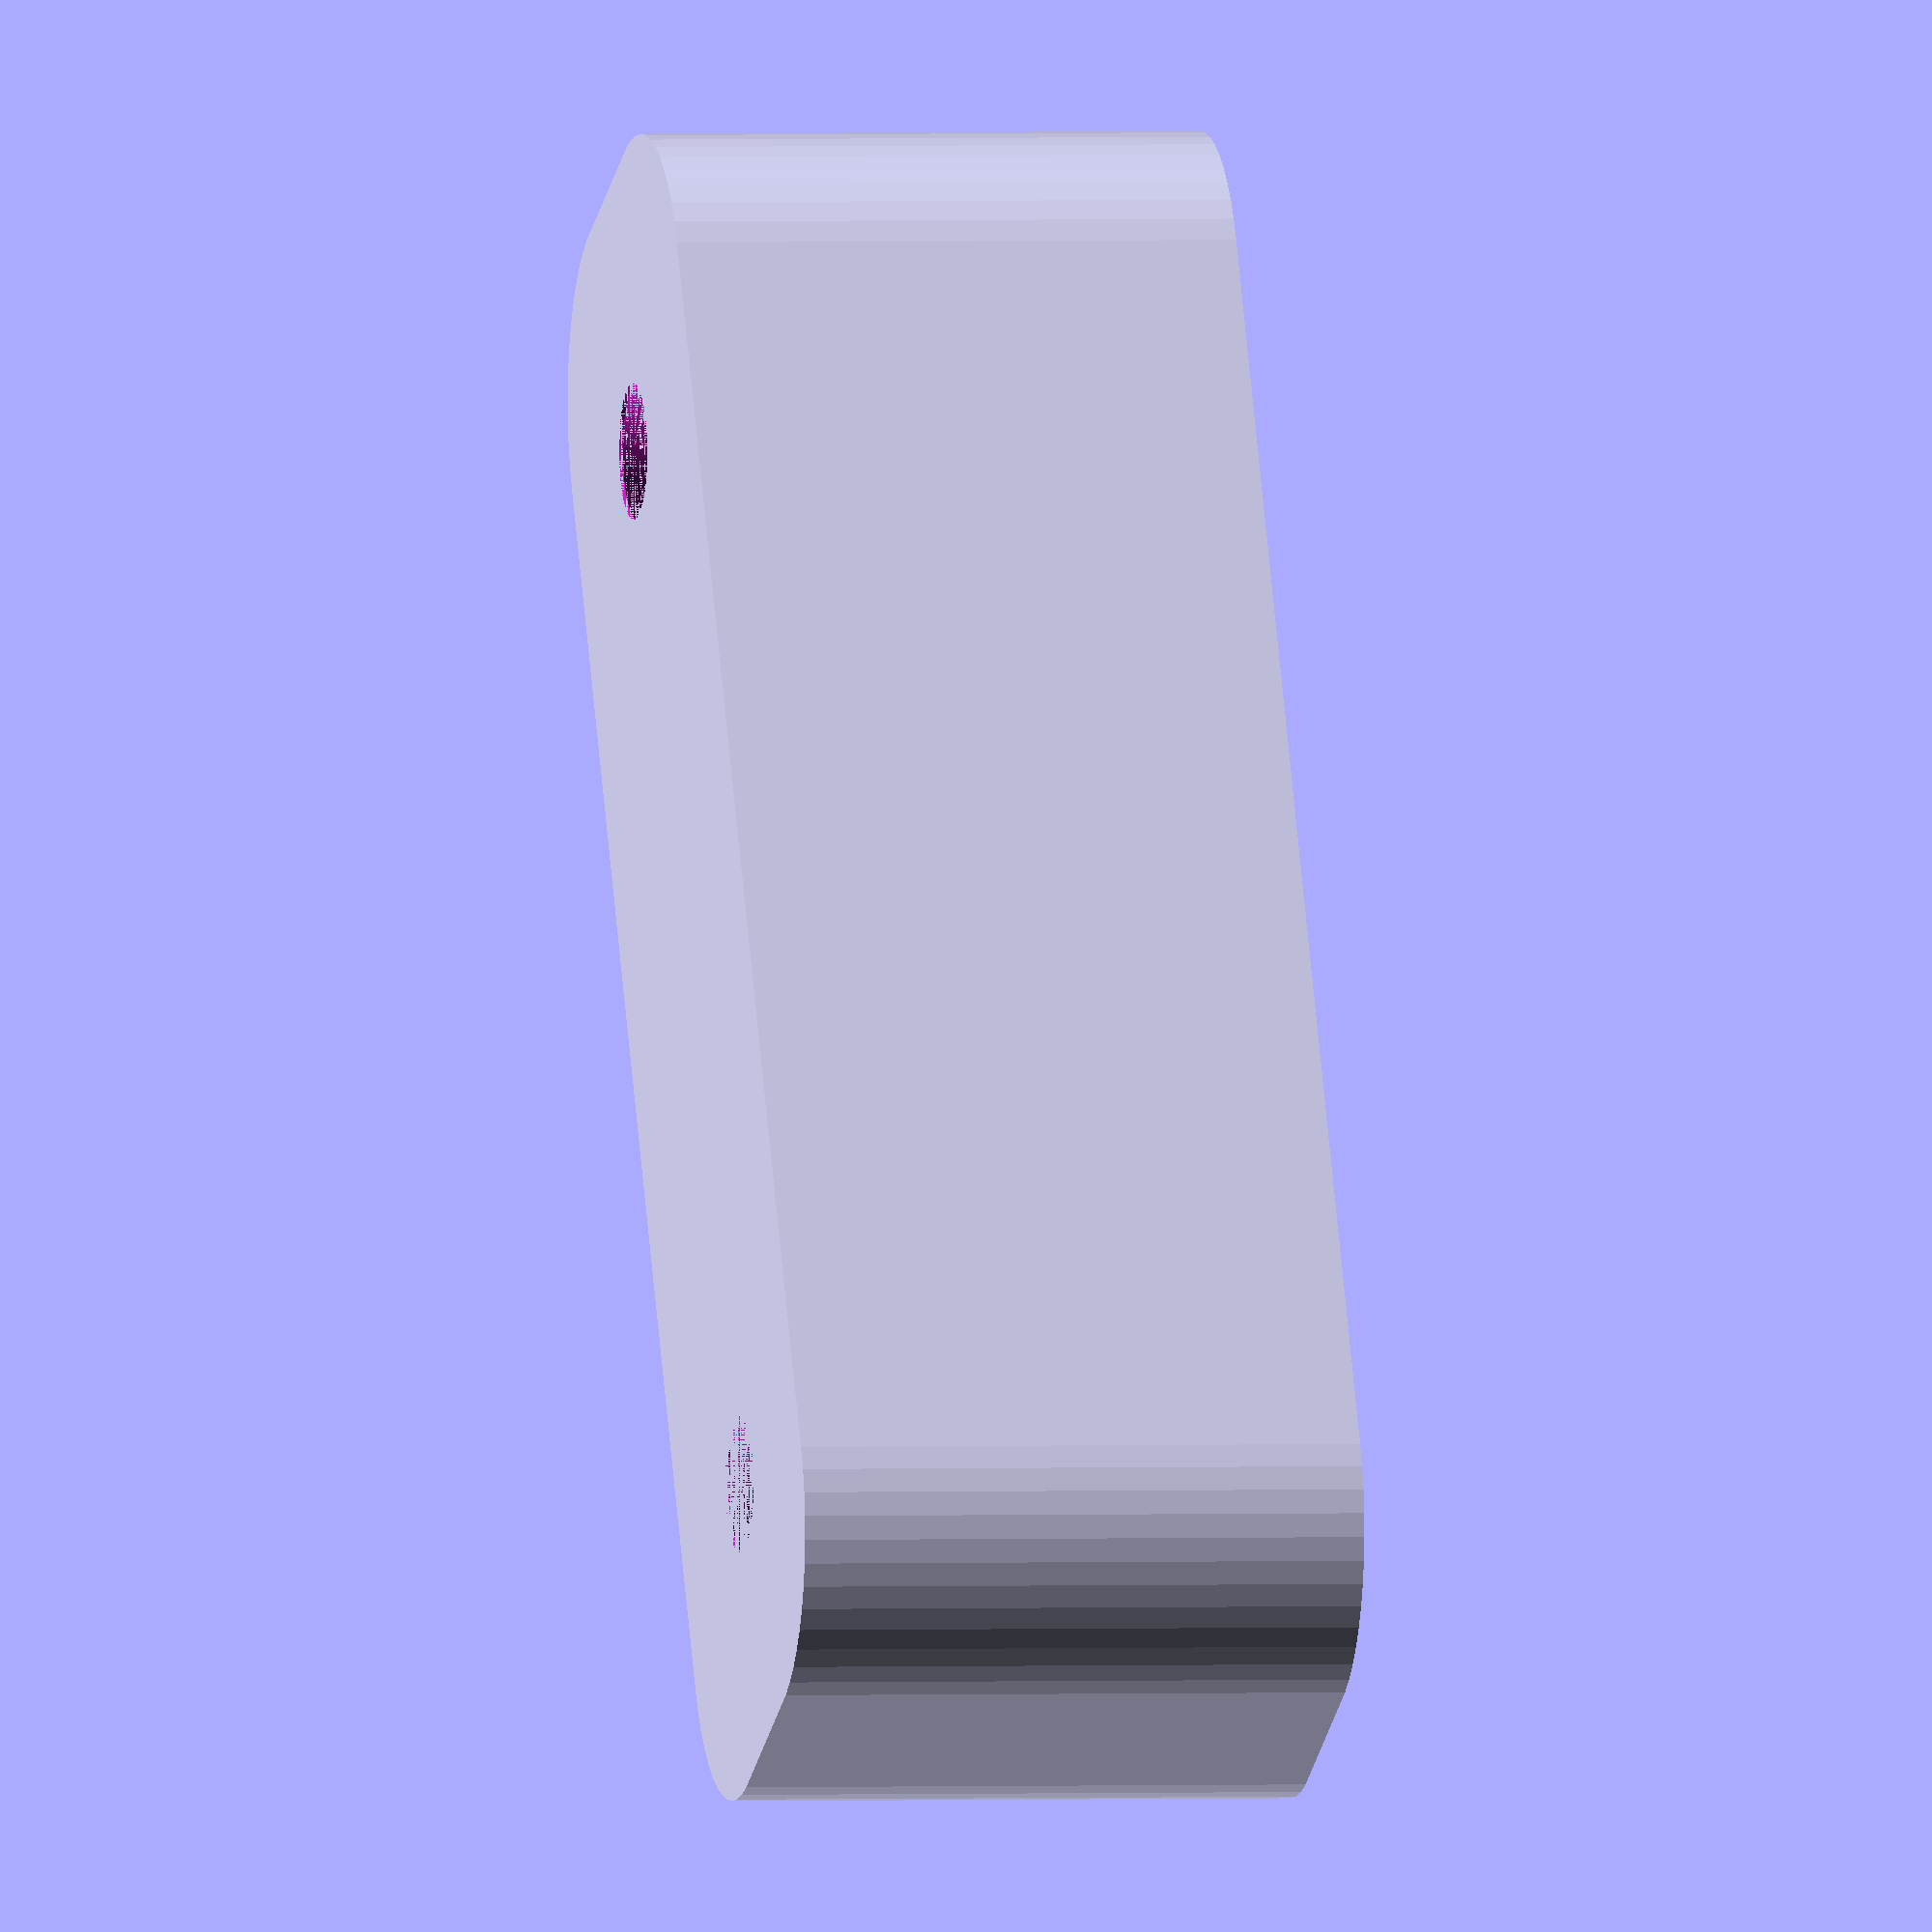
<openscad>
$fn = 50;


difference() {
	union() {
		hull() {
			translate(v = [-2.5000000000, 17.5000000000, 0]) {
				cylinder(h = 15, r = 5);
			}
			translate(v = [2.5000000000, 17.5000000000, 0]) {
				cylinder(h = 15, r = 5);
			}
			translate(v = [-2.5000000000, -17.5000000000, 0]) {
				cylinder(h = 15, r = 5);
			}
			translate(v = [2.5000000000, -17.5000000000, 0]) {
				cylinder(h = 15, r = 5);
			}
		}
	}
	union() {
		translate(v = [0.0000000000, -15.0000000000, 2]) {
			rotate(a = [0, 0, 0]) {
				difference() {
					union() {
						translate(v = [0, 0, -2.0000000000]) {
							cylinder(h = 2, r = 1.5000000000);
						}
						translate(v = [0, 0, -1.9000000000]) {
							cylinder(h = 1.9000000000, r1 = 1.8000000000, r2 = 3.6000000000);
						}
						cylinder(h = 250, r = 3.6000000000);
						translate(v = [0, 0, -2.0000000000]) {
							cylinder(h = 2, r = 1.8000000000);
						}
						translate(v = [0, 0, -2.0000000000]) {
							cylinder(h = 2, r = 1.5000000000);
						}
					}
					union();
				}
			}
		}
		translate(v = [0.0000000000, -15.0000000000, 2]) {
			rotate(a = [0, 0, 0]) {
				difference() {
					union() {
						translate(v = [0, 0, -2.0000000000]) {
							cylinder(h = 2, r = 1.5000000000);
						}
						translate(v = [0, 0, -1.9000000000]) {
							cylinder(h = 1.9000000000, r1 = 1.8000000000, r2 = 3.6000000000);
						}
						cylinder(h = 250, r = 3.6000000000);
						translate(v = [0, 0, -2.0000000000]) {
							cylinder(h = 2, r = 1.8000000000);
						}
						translate(v = [0, 0, -2.0000000000]) {
							cylinder(h = 2, r = 1.5000000000);
						}
					}
					union();
				}
			}
		}
		translate(v = [0.0000000000, 15.0000000000, 2]) {
			rotate(a = [0, 0, 0]) {
				difference() {
					union() {
						translate(v = [0, 0, -2.0000000000]) {
							cylinder(h = 2, r = 1.5000000000);
						}
						translate(v = [0, 0, -1.9000000000]) {
							cylinder(h = 1.9000000000, r1 = 1.8000000000, r2 = 3.6000000000);
						}
						cylinder(h = 250, r = 3.6000000000);
						translate(v = [0, 0, -2.0000000000]) {
							cylinder(h = 2, r = 1.8000000000);
						}
						translate(v = [0, 0, -2.0000000000]) {
							cylinder(h = 2, r = 1.5000000000);
						}
					}
					union();
				}
			}
		}
		translate(v = [0.0000000000, 15.0000000000, 2]) {
			rotate(a = [0, 0, 0]) {
				difference() {
					union() {
						translate(v = [0, 0, -2.0000000000]) {
							cylinder(h = 2, r = 1.5000000000);
						}
						translate(v = [0, 0, -1.9000000000]) {
							cylinder(h = 1.9000000000, r1 = 1.8000000000, r2 = 3.6000000000);
						}
						cylinder(h = 250, r = 3.6000000000);
						translate(v = [0, 0, -2.0000000000]) {
							cylinder(h = 2, r = 1.8000000000);
						}
						translate(v = [0, 0, -2.0000000000]) {
							cylinder(h = 2, r = 1.5000000000);
						}
					}
					union();
				}
			}
		}
		translate(v = [0, 0, 2]) {
			hull() {
				union() {
					translate(v = [-2.0000000000, 17.0000000000, 4]) {
						cylinder(h = 52, r = 4);
					}
					translate(v = [-2.0000000000, 17.0000000000, 4]) {
						sphere(r = 4);
					}
					translate(v = [-2.0000000000, 17.0000000000, 56]) {
						sphere(r = 4);
					}
				}
				union() {
					translate(v = [2.0000000000, 17.0000000000, 4]) {
						cylinder(h = 52, r = 4);
					}
					translate(v = [2.0000000000, 17.0000000000, 4]) {
						sphere(r = 4);
					}
					translate(v = [2.0000000000, 17.0000000000, 56]) {
						sphere(r = 4);
					}
				}
				union() {
					translate(v = [-2.0000000000, -17.0000000000, 4]) {
						cylinder(h = 52, r = 4);
					}
					translate(v = [-2.0000000000, -17.0000000000, 4]) {
						sphere(r = 4);
					}
					translate(v = [-2.0000000000, -17.0000000000, 56]) {
						sphere(r = 4);
					}
				}
				union() {
					translate(v = [2.0000000000, -17.0000000000, 4]) {
						cylinder(h = 52, r = 4);
					}
					translate(v = [2.0000000000, -17.0000000000, 4]) {
						sphere(r = 4);
					}
					translate(v = [2.0000000000, -17.0000000000, 56]) {
						sphere(r = 4);
					}
				}
			}
		}
	}
}
</openscad>
<views>
elev=358.6 azim=26.8 roll=258.1 proj=o view=solid
</views>
